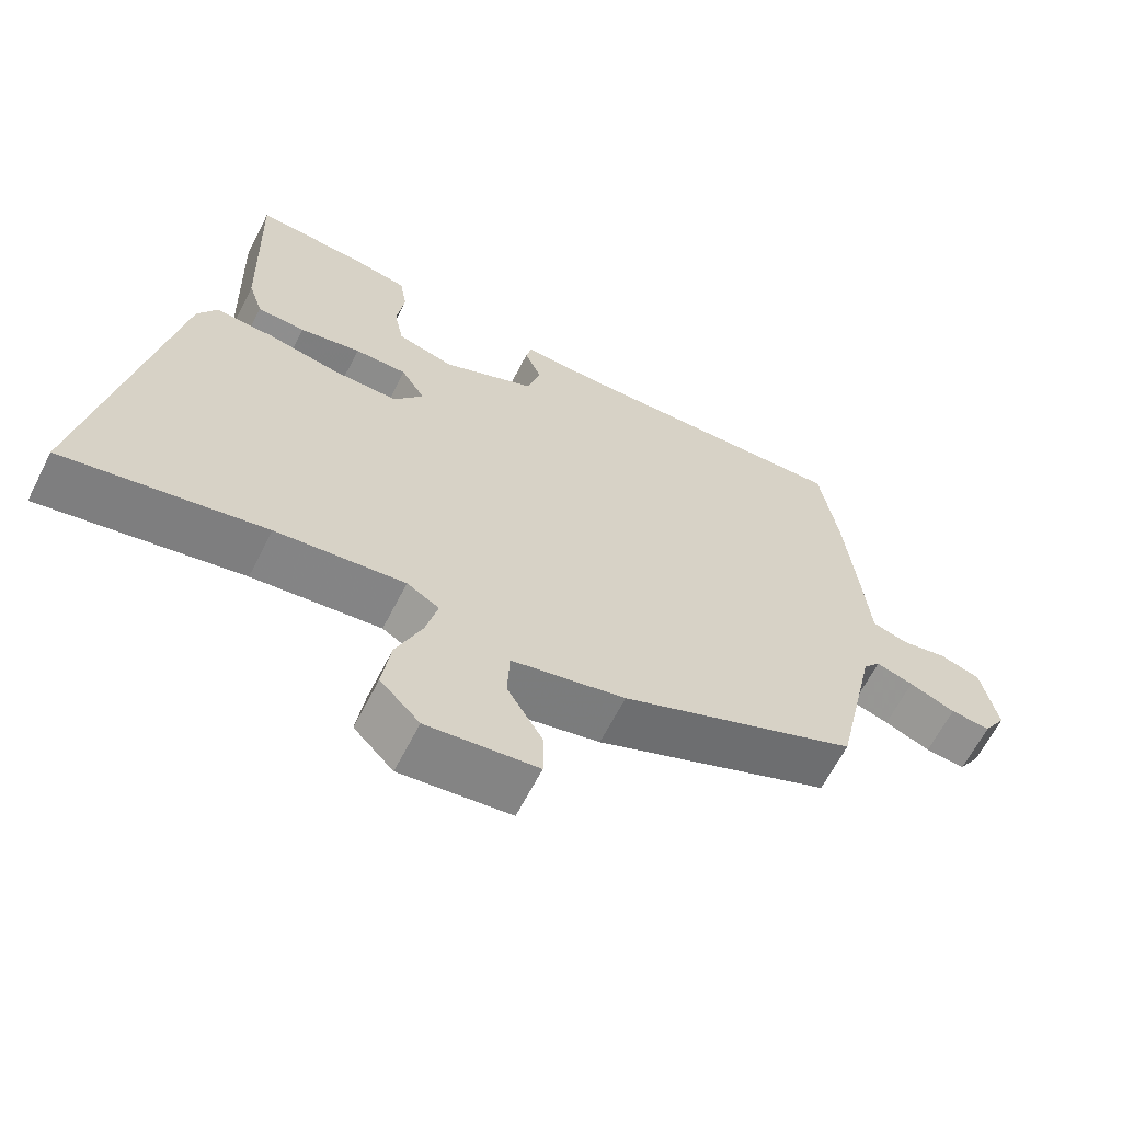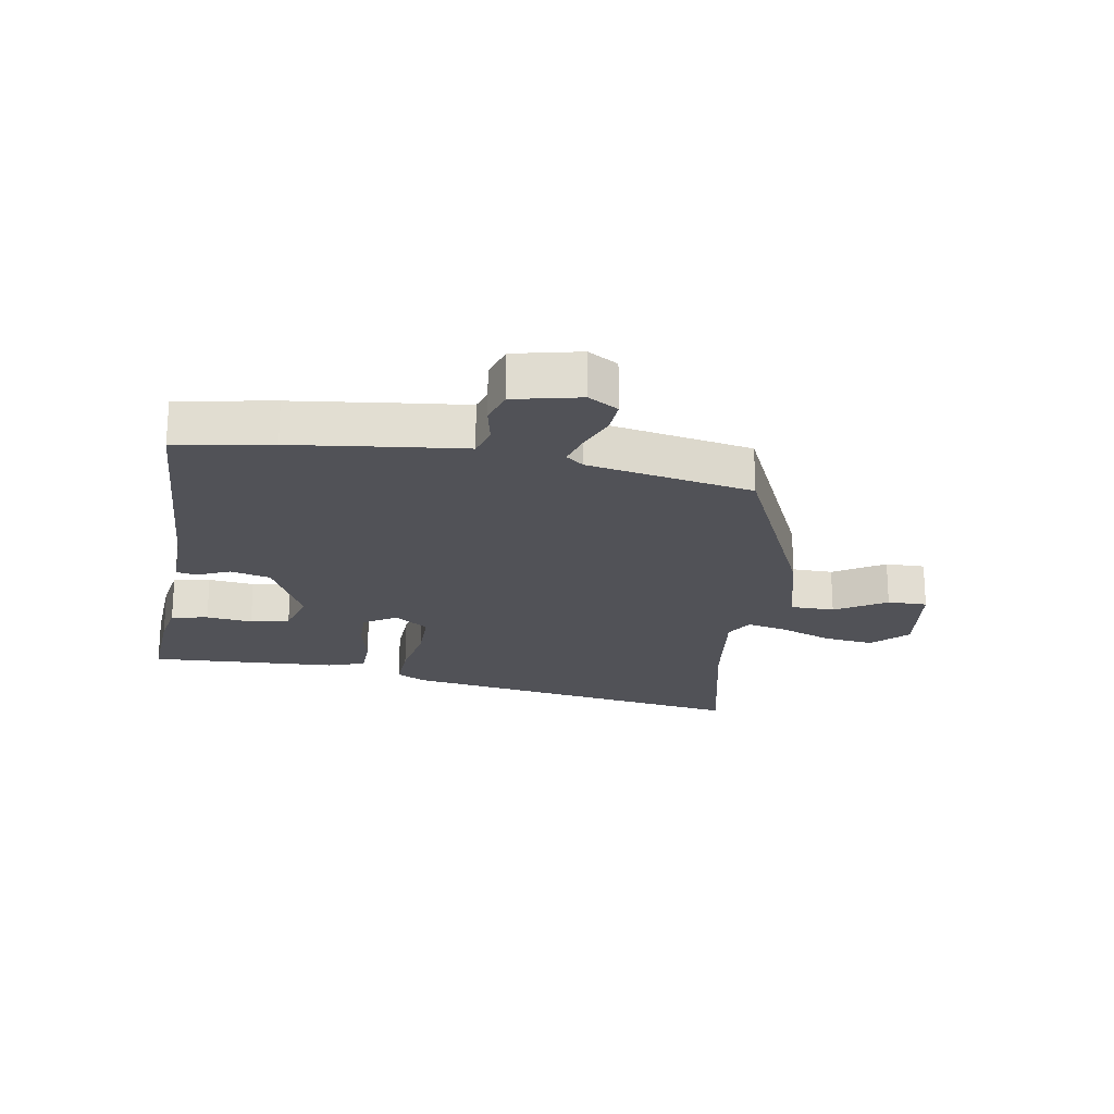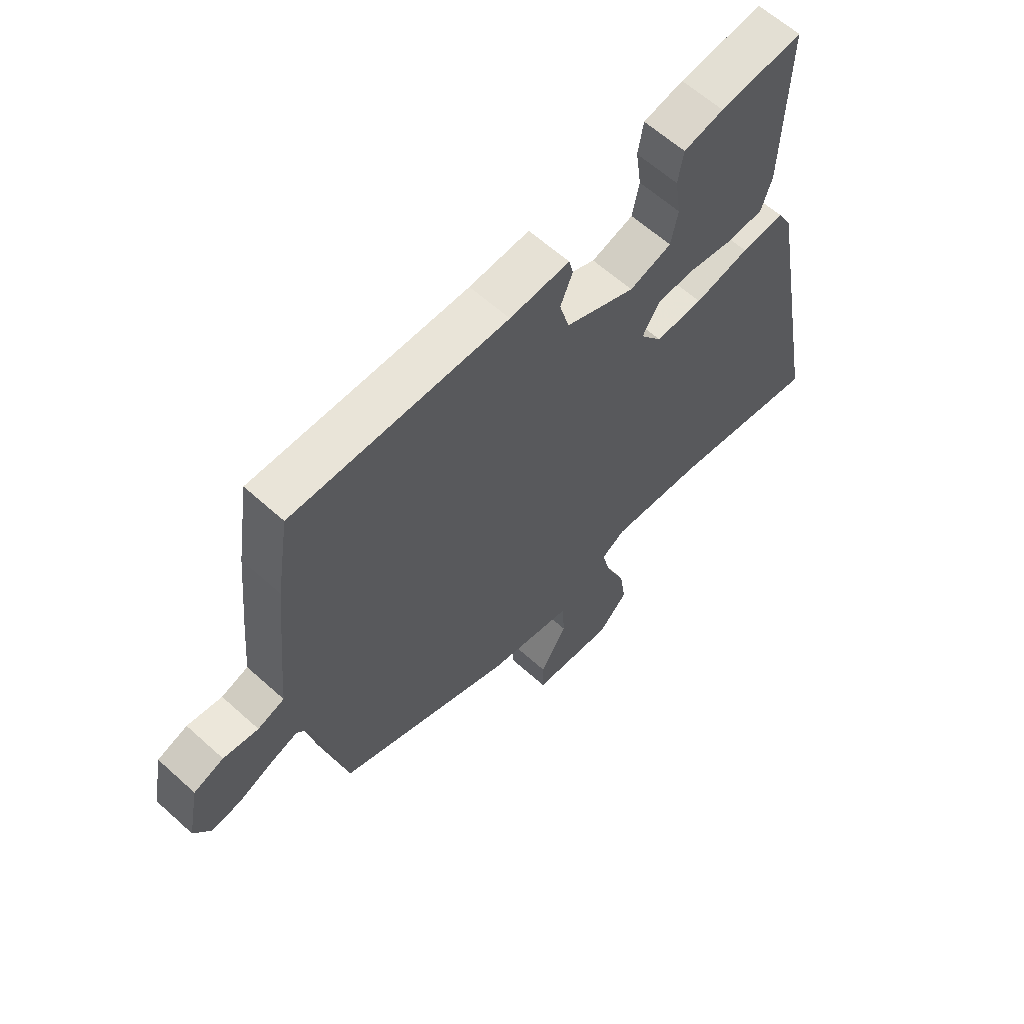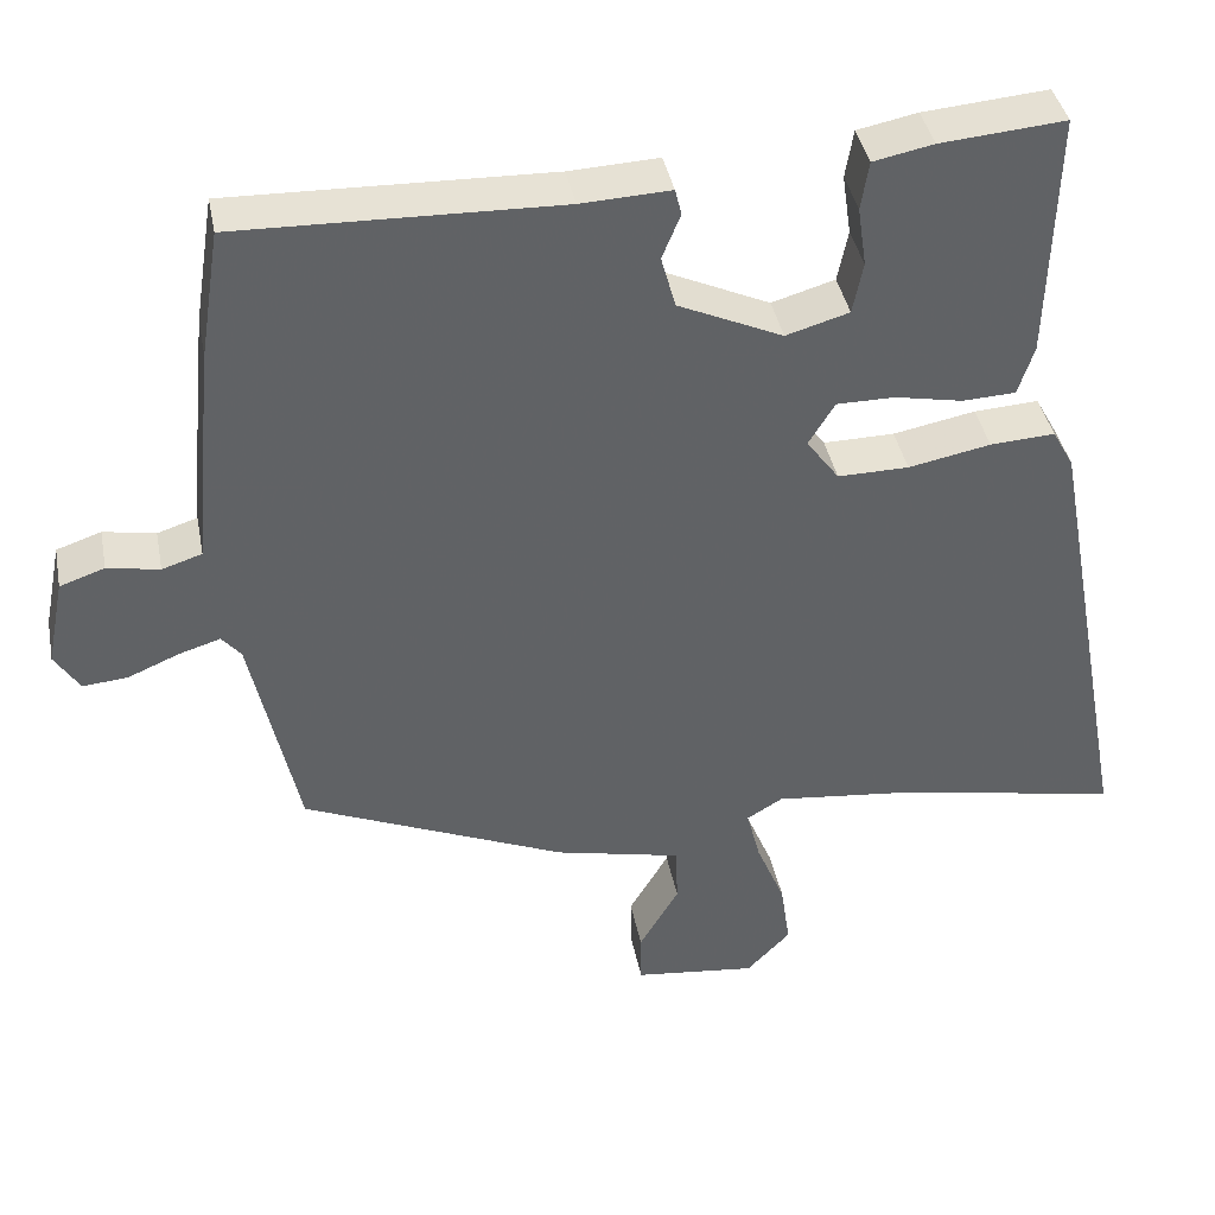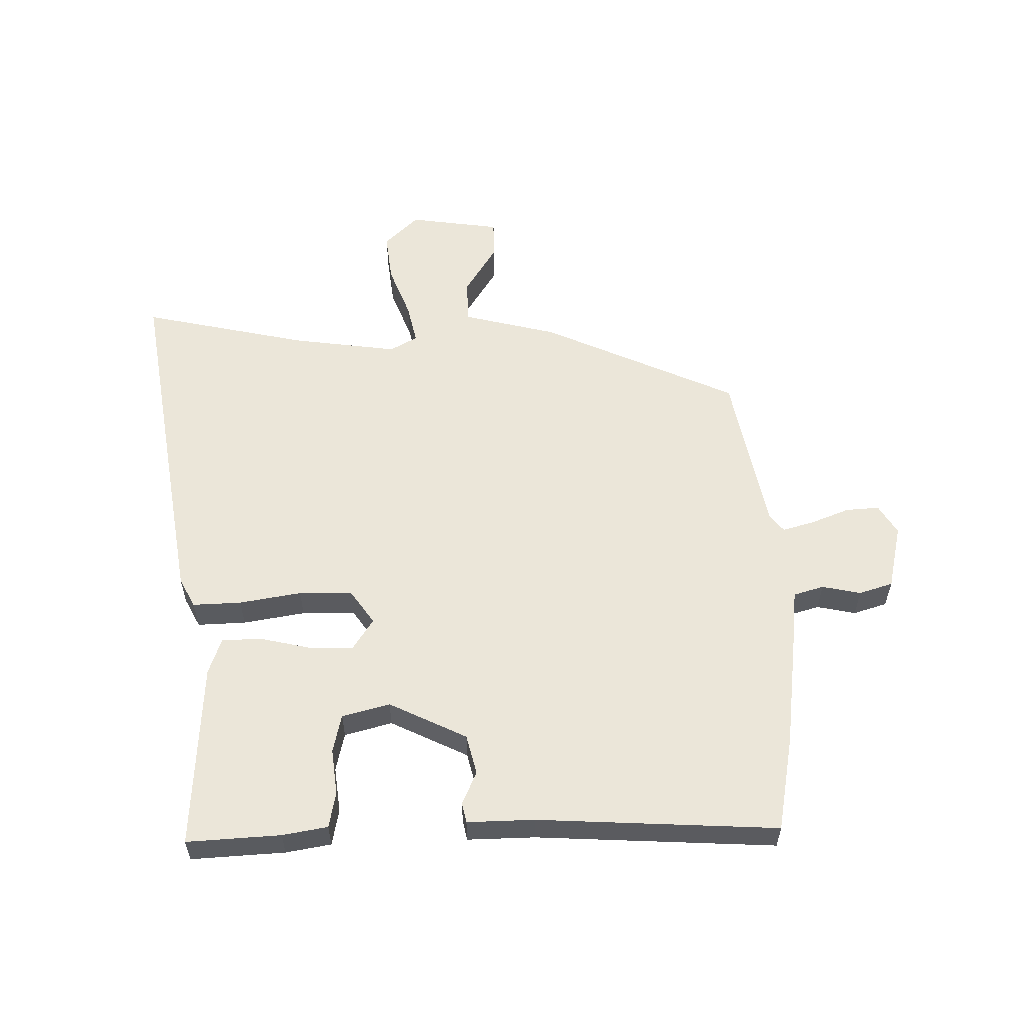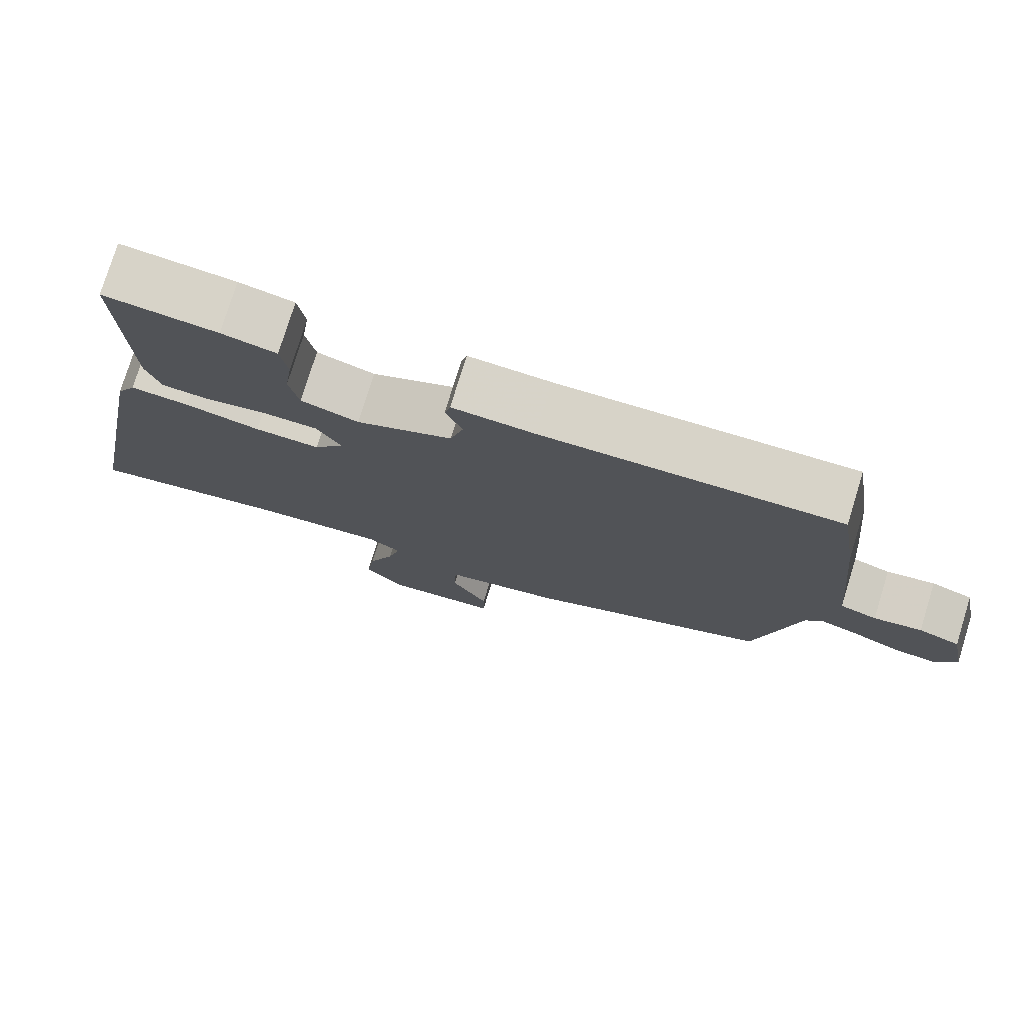
<metadata>
{"format":"obj","ext":"obj","renderer":"f3d","projection":"perspective","resolution":1024,"background":"white","views":[{"elev":-64.1,"azim":-27.0,"up":"+Z"},{"elev":-21.4,"azim":81.7,"up":"+Y"},{"elev":61.9,"azim":132.5,"up":"+Z"},{"elev":40.0,"azim":169.0,"up":"+Z"},{"elev":57.1,"azim":0.4,"up":"+Y"},{"elev":76.8,"azim":17.2,"up":"+Z"}]}
</metadata>
<code>
v -0.473 0.07 0.554
v -0.317 0.07 0.541
v -0.242 0.07 0.526
v -0.232 0.07 0.465
v -0.243 0.07 0.389
v -0.23 0.07 0.324
v -0.151 0.07 0.301
v -0.02 0.07 0.361
v -0.002 0.07 0.427
v -0.025 0.07 0.483
v -0.017 0.07 0.516
v 0.095 0.07 0.511
v 0.496 0.07 0.523
v 0.521 0.07 0.363
v 0.539 0.07 0.183
v 0.548 0.07 0.081
v 0.598 0.07 0.065
v 0.663 0.07 0.077
v 0.719 0.07 0.058
v 0.741 0.07 -0.052
v 0.71 0.07 -0.101
v 0.654 0.07 -0.096
v 0.59 0.07 -0.069
v 0.538 0.07 -0.053
v 0.514 0.07 -0.082
v 0.455 0.07 -0.354
v 0.125 0.07 -0.495
v -0.034 0.07 -0.531
v -0.037 0.07 -0.605
v 0.013 0.07 -0.69
v 0.012 0.07 -0.756
v -0.142 0.07 -0.774
v -0.197 0.07 -0.717
v -0.185 0.07 -0.634
v -0.149 0.07 -0.547
v -0.132 0.07 -0.479
v -0.177 0.07 -0.452
v -0.356 0.07 -0.472
v -0.635 0.07 -0.526
v -0.527 0.07 0.06
v -0.5 0.07 0.109
v -0.419 0.07 0.104
v -0.316 0.07 0.084
v -0.227 0.07 0.083
v -0.186 0.07 0.139
v -0.219 0.07 0.193
v -0.292 0.07 0.193
v -0.377 0.07 0.176
v -0.444 0.07 0.179
v -0.464 0.07 0.241
v -0.473 0 0.554
v -0.317 0 0.541
v -0.242 0 0.526
v -0.232 0 0.465
v -0.243 0 0.389
v -0.23 0 0.324
v -0.151 0 0.301
v -0.02 0 0.361
v -0.002 0 0.427
v -0.025 0 0.483
v -0.017 0 0.516
v 0.095 0 0.511
v 0.496 0 0.523
v 0.521 0 0.363
v 0.539 0 0.183
v 0.548 0 0.081
v 0.598 0 0.065
v 0.663 0 0.077
v 0.719 0 0.058
v 0.741 0 -0.052
v 0.71 0 -0.101
v 0.654 0 -0.096
v 0.59 0 -0.069
v 0.538 0 -0.053
v 0.514 0 -0.082
v 0.455 0 -0.354
v 0.125 0 -0.495
v -0.034 0 -0.531
v -0.037 0 -0.605
v 0.013 0 -0.69
v 0.012 0 -0.756
v -0.142 0 -0.774
v -0.197 0 -0.717
v -0.185 0 -0.634
v -0.149 0 -0.547
v -0.132 0 -0.479
v -0.177 0 -0.452
v -0.356 0 -0.472
v -0.635 0 -0.526
v -0.527 0 0.06
v -0.5 0 0.109
v -0.419 0 0.104
v -0.316 0 0.084
v -0.227 0 0.083
v -0.186 0 0.139
v -0.219 0 0.193
v -0.292 0 0.193
v -0.377 0 0.176
v -0.444 0 0.179
v -0.464 0 0.241
f 3 4 5
f 2 3 5
f 1 2 5
f 50 1 5
f 49 50 5
f 48 49 5
f 47 48 5
f 46 47 5 6
f 45 46 6 7
f 41 42 43
f 40 41 43
f 39 40 43
f 38 39 43
f 37 38 43 44
f 36 37 44 45
f 33 34 35
f 32 33 35
f 31 32 35
f 30 31 35
f 29 30 35
f 28 29 35 36
f 45 7 8
f 36 45 8
f 28 36 8
f 27 28 8
f 26 27 8
f 25 26 8
f 21 22 23
f 20 21 23
f 19 20 23
f 18 19 23
f 17 18 23
f 16 17 23 24
f 25 8 9
f 24 25 9
f 16 24 9
f 15 16 9
f 14 15 9
f 13 14 9
f 12 13 9
f 9 10 11 12
f 55 54 53
f 55 53 52
f 55 52 51
f 55 51 100
f 55 100 99
f 55 99 98
f 55 98 97
f 56 55 97 96
f 57 56 96 95
f 93 92 91
f 93 91 90
f 93 90 89
f 93 89 88
f 94 93 88 87
f 95 94 87 86
f 85 84 83
f 85 83 82
f 85 82 81
f 85 81 80
f 85 80 79
f 86 85 79 78
f 58 57 95
f 58 95 86
f 58 86 78
f 58 78 77
f 58 77 76
f 58 76 75
f 73 72 71
f 73 71 70
f 73 70 69
f 73 69 68
f 73 68 67
f 74 73 67 66
f 59 58 75
f 59 75 74
f 59 74 66
f 59 66 65
f 59 65 64
f 59 64 63
f 59 63 62
f 62 61 60 59
f 1 51 52 2
f 2 52 53 3
f 3 53 54 4
f 4 54 55 5
f 5 55 56 6
f 6 56 57 7
f 7 57 58 8
f 8 58 59 9
f 9 59 60 10
f 10 60 61 11
f 11 61 62 12
f 12 62 63 13
f 13 63 64 14
f 14 64 65 15
f 15 65 66 16
f 16 66 67 17
f 17 67 68 18
f 18 68 69 19
f 19 69 70 20
f 20 70 71 21
f 21 71 72 22
f 22 72 73 23
f 23 73 74 24
f 24 74 75 25
f 25 75 76 26
f 26 76 77 27
f 27 77 78 28
f 28 78 79 29
f 29 79 80 30
f 30 80 81 31
f 31 81 82 32
f 32 82 83 33
f 33 83 84 34
f 34 84 85 35
f 35 85 86 36
f 36 86 87 37
f 37 87 88 38
f 38 88 89 39
f 39 89 90 40
f 40 90 91 41
f 41 91 92 42
f 42 92 93 43
f 43 93 94 44
f 44 94 95 45
f 45 95 96 46
f 46 96 97 47
f 47 97 98 48
f 48 98 99 49
f 49 99 100 50
f 50 100 51 1

</code>
